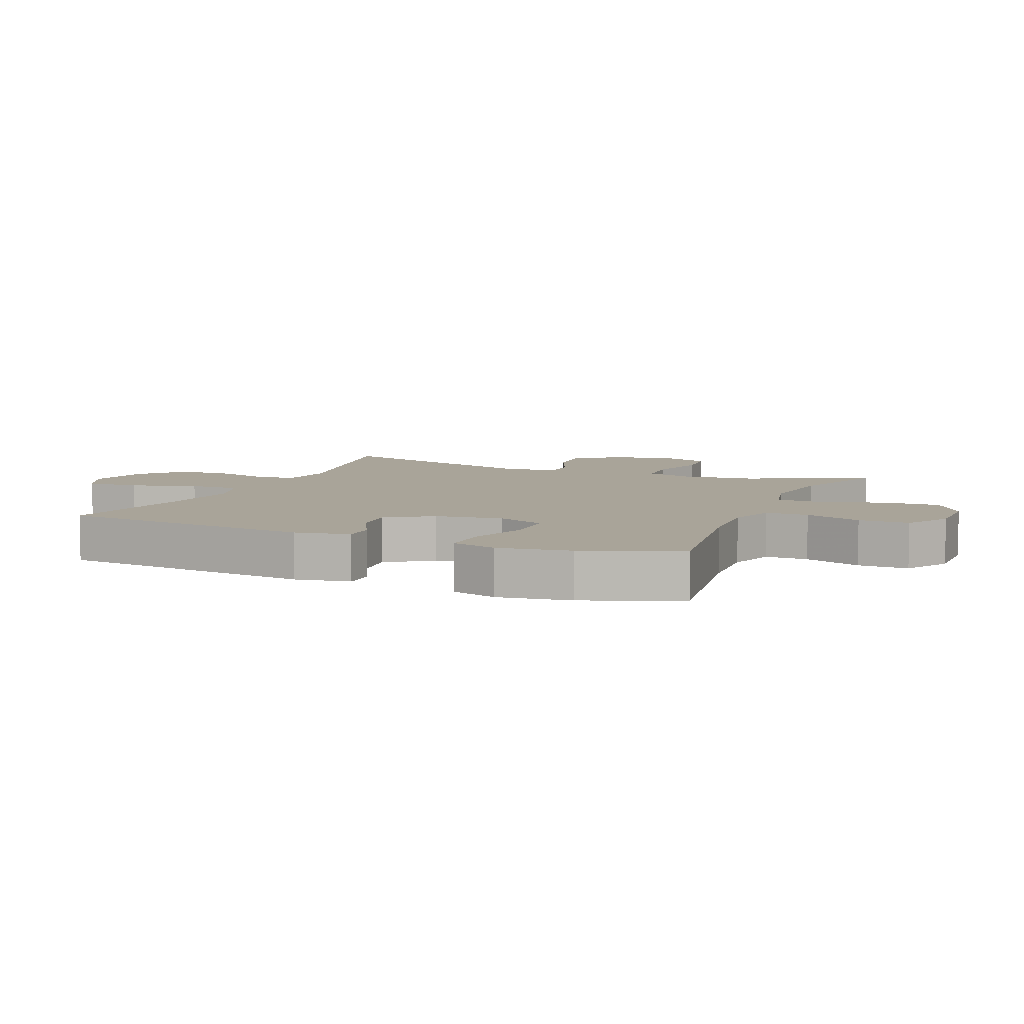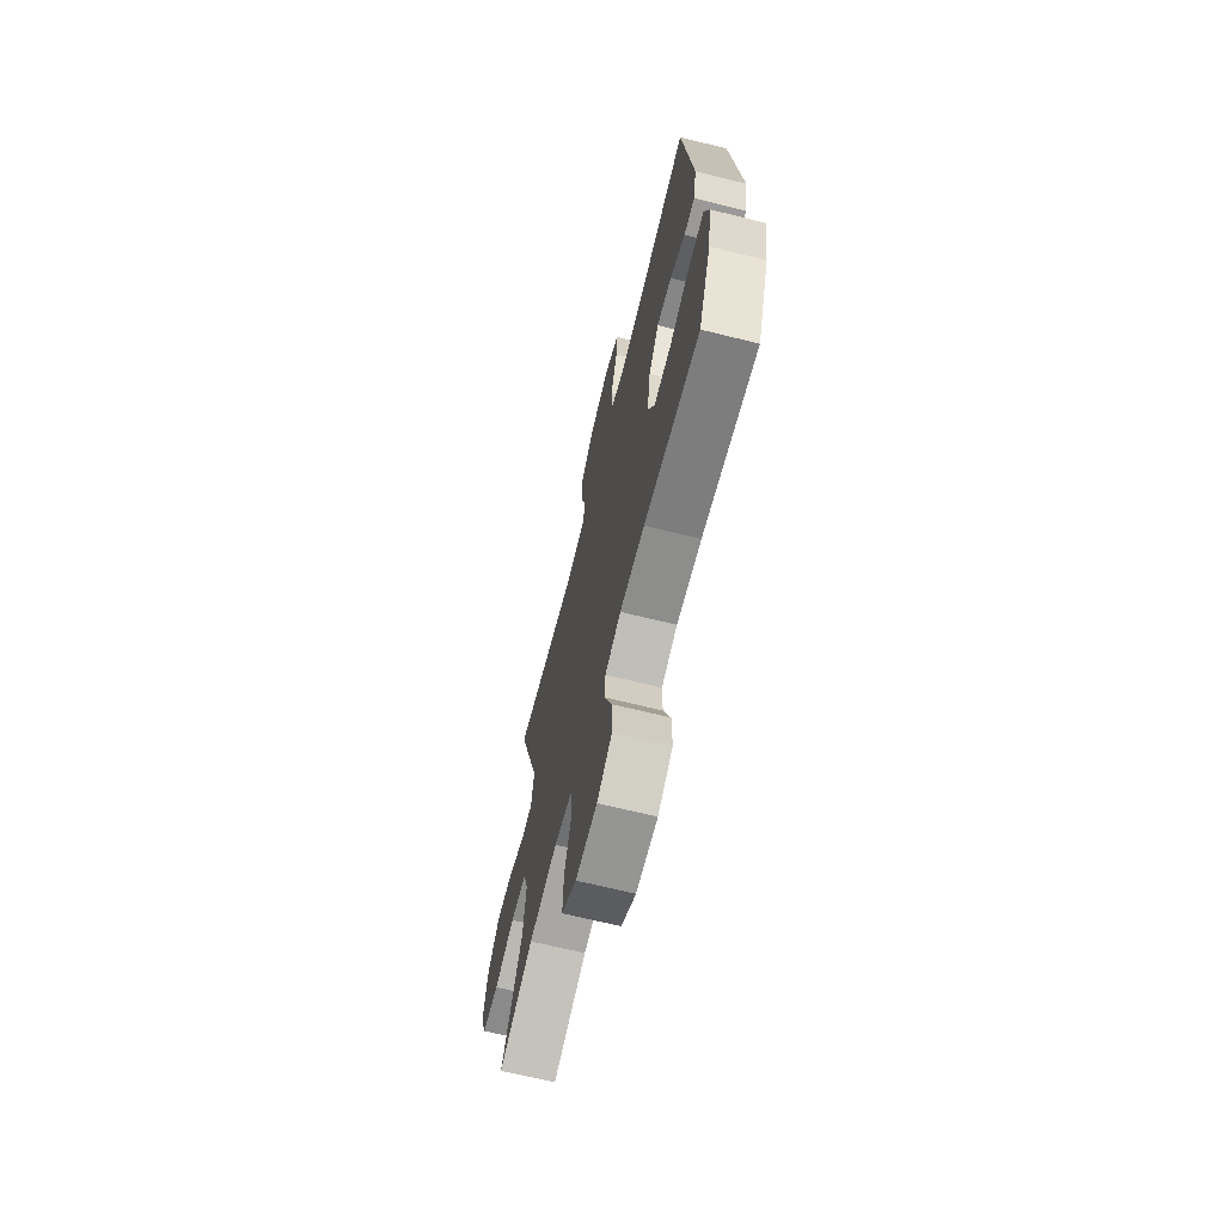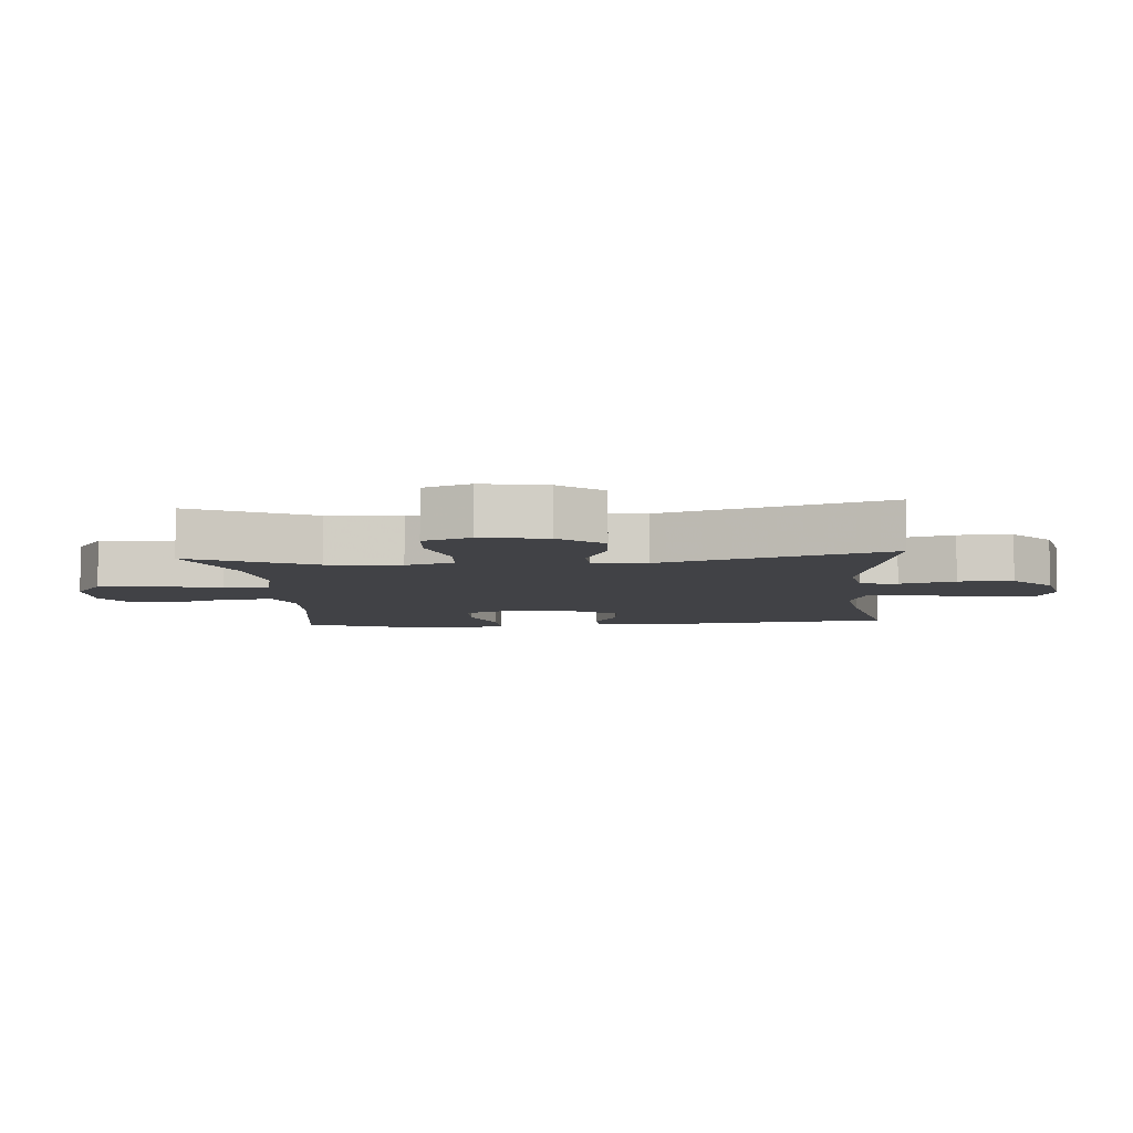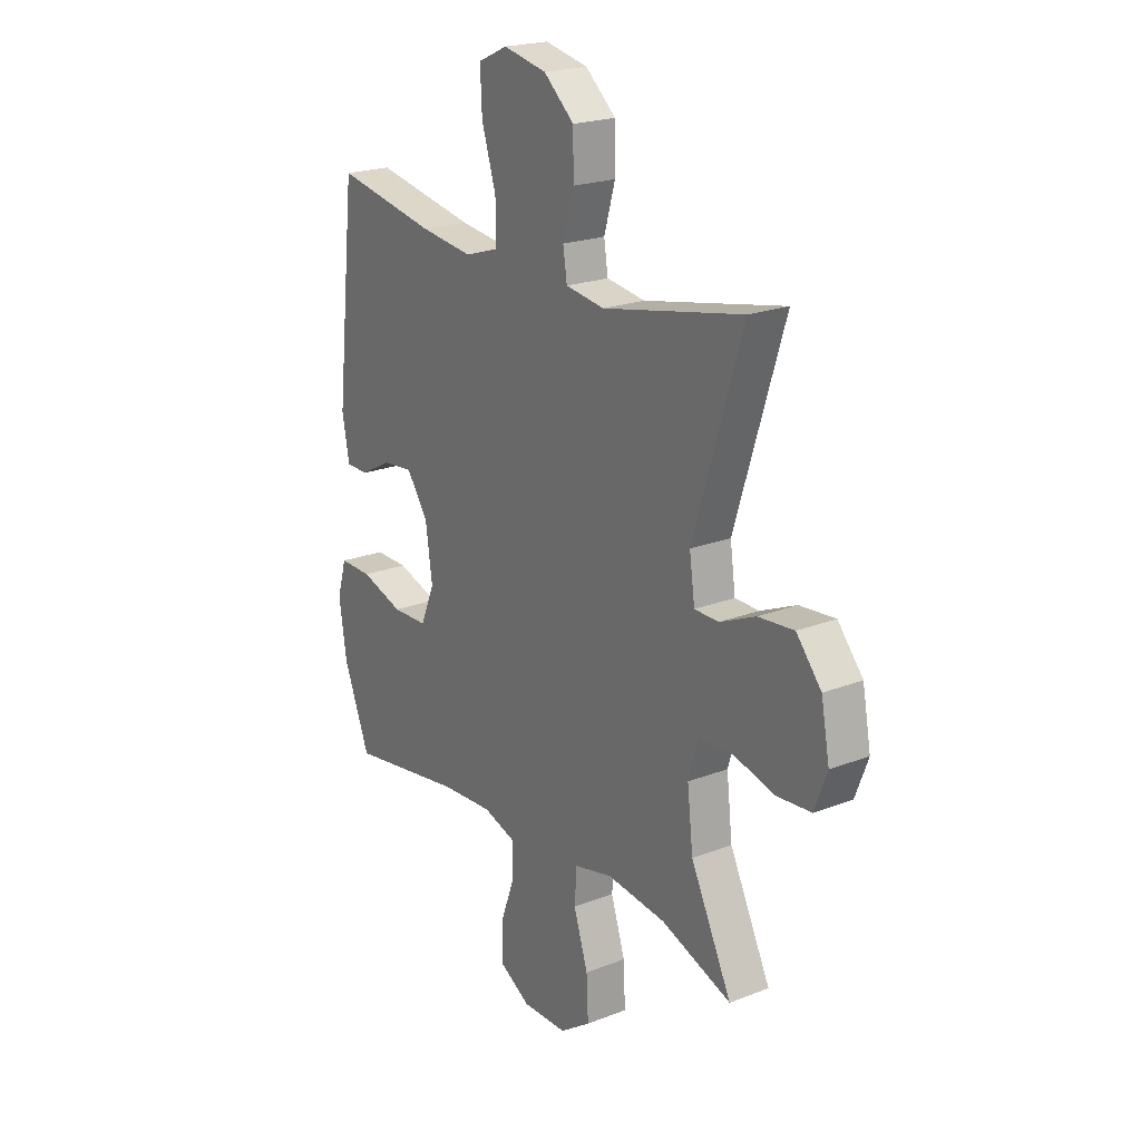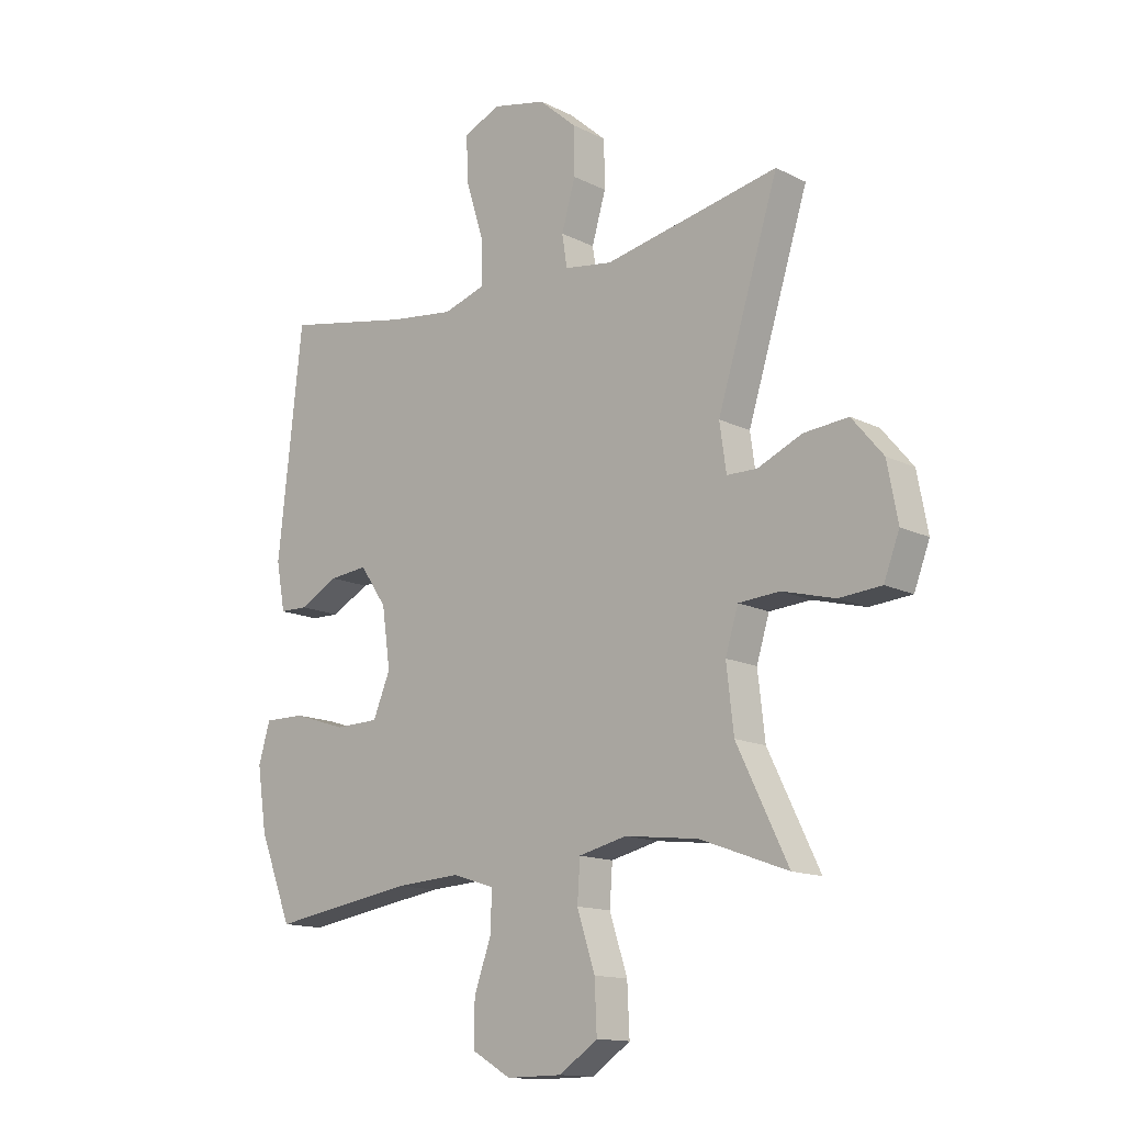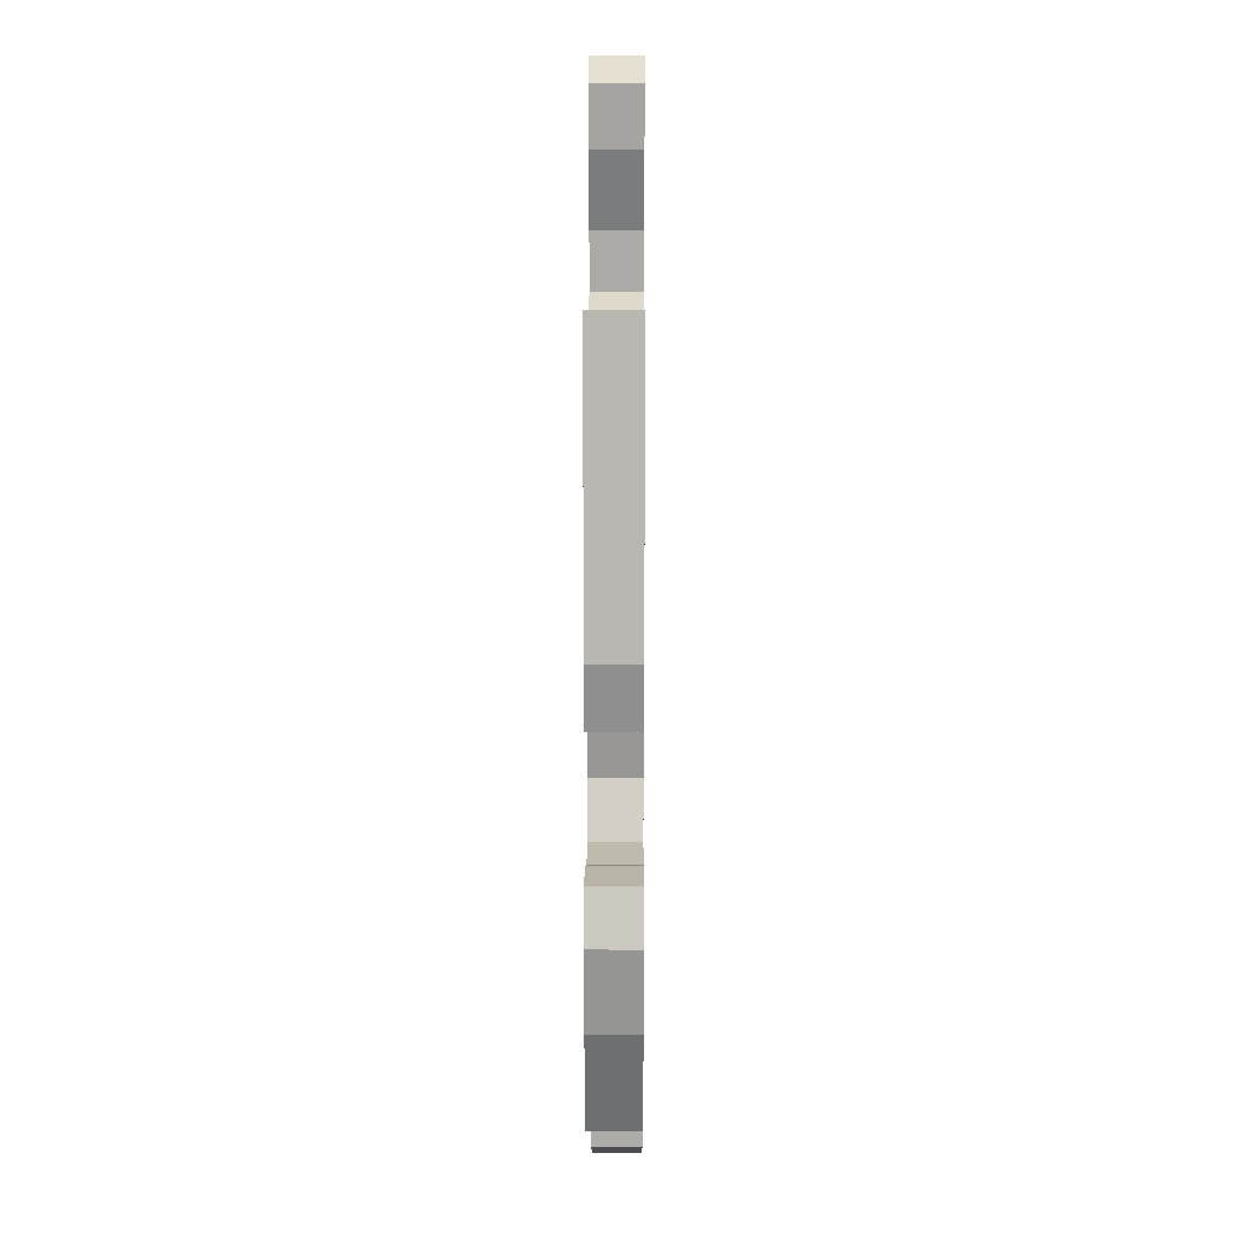
<metadata>
{"format":"obj","ext":"obj","renderer":"f3d","projection":"perspective","resolution":1024,"background":"white","views":[{"elev":7.2,"azim":112.9,"up":"+Y"},{"elev":-67.9,"azim":76.1,"up":"+Z"},{"elev":-6.6,"azim":-85.1,"up":"+Y"},{"elev":21.2,"azim":-124.8,"up":"+Z"},{"elev":-14.0,"azim":-137.7,"up":"+Z"},{"elev":14.0,"azim":90.4,"up":"+Z"}]}
</metadata>
<code>
v -0.5 0.07 0.5
v -0.186 0.07 0.437
v -0.099 0.07 0.45
v -0.09 0.07 0.508
v -0.115 0.07 0.594
v -0.114 0.07 0.679
v -0.046 0.07 0.739
v 0.051 0.07 0.76
v 0.117 0.07 0.73
v 0.113 0.07 0.647
v 0.081 0.07 0.544
v 0.081 0.07 0.465
v 0.156 0.07 0.441
v 0.274 0.07 0.456
v 0.5 0.07 0.5
v 0.544 0.07 0.098
v 0.528 0.07 0.012
v 0.478 0.07 0.011
v 0.408 0.07 0.048
v 0.339 0.07 0.055
v 0.291 0.07 -0.015
v 0.276 0.07 -0.121
v 0.307 0.07 -0.196
v 0.386 0.07 -0.198
v 0.482 0.07 -0.167
v 0.555 0.07 -0.166
v 0.576 0.07 -0.237
v 0.559 0.07 -0.35
v 0.5 0.07 -0.5
v 0.241 0.07 -0.46
v 0.125 0.07 -0.453
v 0.051 0.07 -0.477
v 0.051 0.07 -0.544
v 0.083 0.07 -0.633
v 0.084 0.07 -0.712
v 0.014 0.07 -0.753
v -0.086 0.07 -0.752
v -0.155 0.07 -0.705
v -0.151 0.07 -0.617
v -0.119 0.07 -0.518
v -0.124 0.07 -0.446
v -0.21 0.07 -0.426
v -0.342 0.07 -0.442
v -0.5 0.07 -0.5
v -0.408 0.07 -0.311
v -0.395 0.07 -0.197
v -0.418 0.07 -0.122
v -0.492 0.07 -0.117
v -0.587 0.07 -0.142
v -0.663 0.07 -0.136
v -0.691 0.07 -0.062
v -0.672 0.07 0.039
v -0.616 0.07 0.106
v -0.536 0.07 0.099
v -0.456 0.07 0.064
v -0.402 0.07 0.065
v -0.39 0.07 0.149
v -0.5 0 0.5
v -0.186 0 0.437
v -0.099 0 0.45
v -0.09 0 0.508
v -0.115 0 0.594
v -0.114 0 0.679
v -0.046 0 0.739
v 0.051 0 0.76
v 0.117 0 0.73
v 0.113 0 0.647
v 0.081 0 0.544
v 0.081 0 0.465
v 0.156 0 0.441
v 0.274 0 0.456
v 0.5 0 0.5
v 0.544 0 0.098
v 0.528 0 0.012
v 0.478 0 0.011
v 0.408 0 0.048
v 0.339 0 0.055
v 0.291 0 -0.015
v 0.276 0 -0.121
v 0.307 0 -0.196
v 0.386 0 -0.198
v 0.482 0 -0.167
v 0.555 0 -0.166
v 0.576 0 -0.237
v 0.559 0 -0.35
v 0.5 0 -0.5
v 0.241 0 -0.46
v 0.125 0 -0.453
v 0.051 0 -0.477
v 0.051 0 -0.544
v 0.083 0 -0.633
v 0.084 0 -0.712
v 0.014 0 -0.753
v -0.086 0 -0.752
v -0.155 0 -0.705
v -0.151 0 -0.617
v -0.119 0 -0.518
v -0.124 0 -0.446
v -0.21 0 -0.426
v -0.342 0 -0.442
v -0.5 0 -0.5
v -0.408 0 -0.311
v -0.395 0 -0.197
v -0.418 0 -0.122
v -0.492 0 -0.117
v -0.587 0 -0.142
v -0.663 0 -0.136
v -0.691 0 -0.062
v -0.672 0 0.039
v -0.616 0 0.106
v -0.536 0 0.099
v -0.456 0 0.064
v -0.402 0 0.065
v -0.39 0 0.149
f 52 53 54 55
f 52 55 56
f 51 52 56
f 48 49 50 51
f 47 48 51 56
f 46 47 56 57
f 43 44 45
f 42 43 45 46
f 41 42 46 57
f 37 38 39 40
f 37 40 41
f 36 37 41
f 33 34 35 36
f 32 33 36 41
f 31 32 41 57
f 27 28 29 30
f 24 25 26 27
f 23 24 27 30
f 22 23 30 31
f 16 17 18 19
f 14 15 16 19
f 13 14 19 20
f 12 13 20 21
f 8 9 10 11
f 8 11 12
f 7 8 12
f 4 5 6 7
f 3 4 7 12
f 2 3 12 21
f 21 22 31 57
f 1 2 21 57
f 112 111 110 109
f 113 112 109
f 113 109 108
f 108 107 106 105
f 113 108 105 104
f 114 113 104 103
f 102 101 100
f 103 102 100 99
f 114 103 99 98
f 97 96 95 94
f 98 97 94
f 98 94 93
f 93 92 91 90
f 98 93 90 89
f 114 98 89 88
f 87 86 85 84
f 84 83 82 81
f 87 84 81 80
f 88 87 80 79
f 76 75 74 73
f 76 73 72 71
f 77 76 71 70
f 78 77 70 69
f 68 67 66 65
f 69 68 65
f 69 65 64
f 64 63 62 61
f 69 64 61 60
f 78 69 60 59
f 114 88 79 78
f 114 78 59 58
f 1 58 59 2
f 2 59 60 3
f 3 60 61 4
f 4 61 62 5
f 5 62 63 6
f 6 63 64 7
f 7 64 65 8
f 8 65 66 9
f 9 66 67 10
f 10 67 68 11
f 11 68 69 12
f 12 69 70 13
f 13 70 71 14
f 14 71 72 15
f 15 72 73 16
f 16 73 74 17
f 17 74 75 18
f 18 75 76 19
f 19 76 77 20
f 20 77 78 21
f 21 78 79 22
f 22 79 80 23
f 23 80 81 24
f 24 81 82 25
f 25 82 83 26
f 26 83 84 27
f 27 84 85 28
f 28 85 86 29
f 29 86 87 30
f 30 87 88 31
f 31 88 89 32
f 32 89 90 33
f 33 90 91 34
f 34 91 92 35
f 35 92 93 36
f 36 93 94 37
f 37 94 95 38
f 38 95 96 39
f 39 96 97 40
f 40 97 98 41
f 41 98 99 42
f 42 99 100 43
f 43 100 101 44
f 44 101 102 45
f 45 102 103 46
f 46 103 104 47
f 47 104 105 48
f 48 105 106 49
f 49 106 107 50
f 50 107 108 51
f 51 108 109 52
f 52 109 110 53
f 53 110 111 54
f 54 111 112 55
f 55 112 113 56
f 56 113 114 57
f 57 114 58 1

</code>
